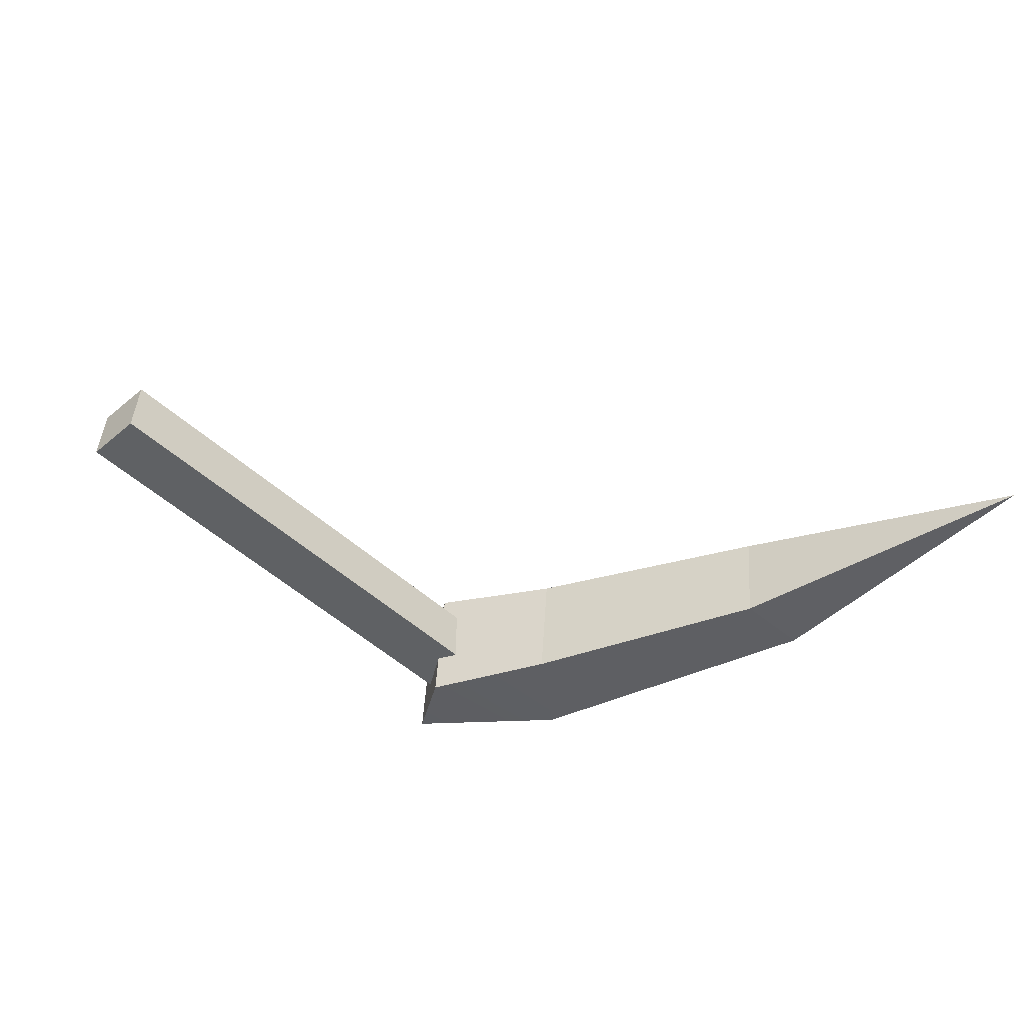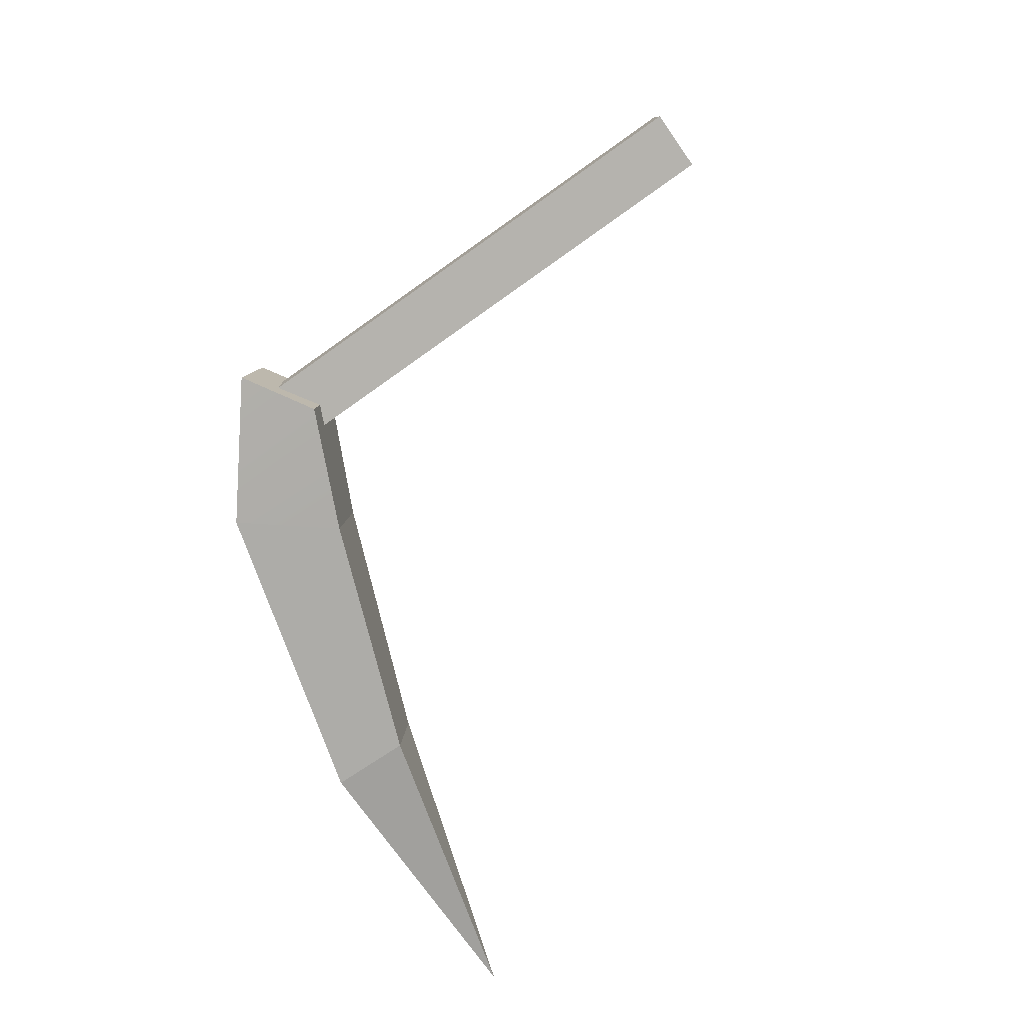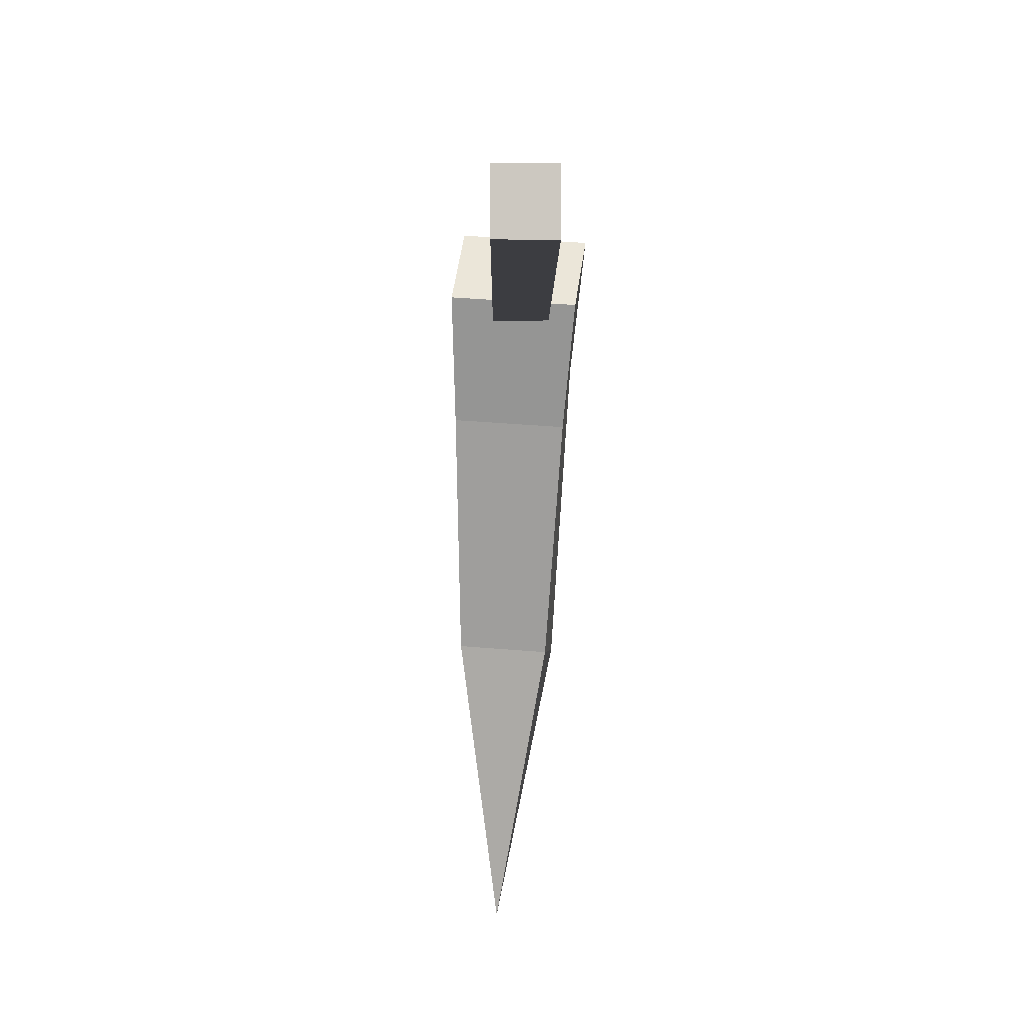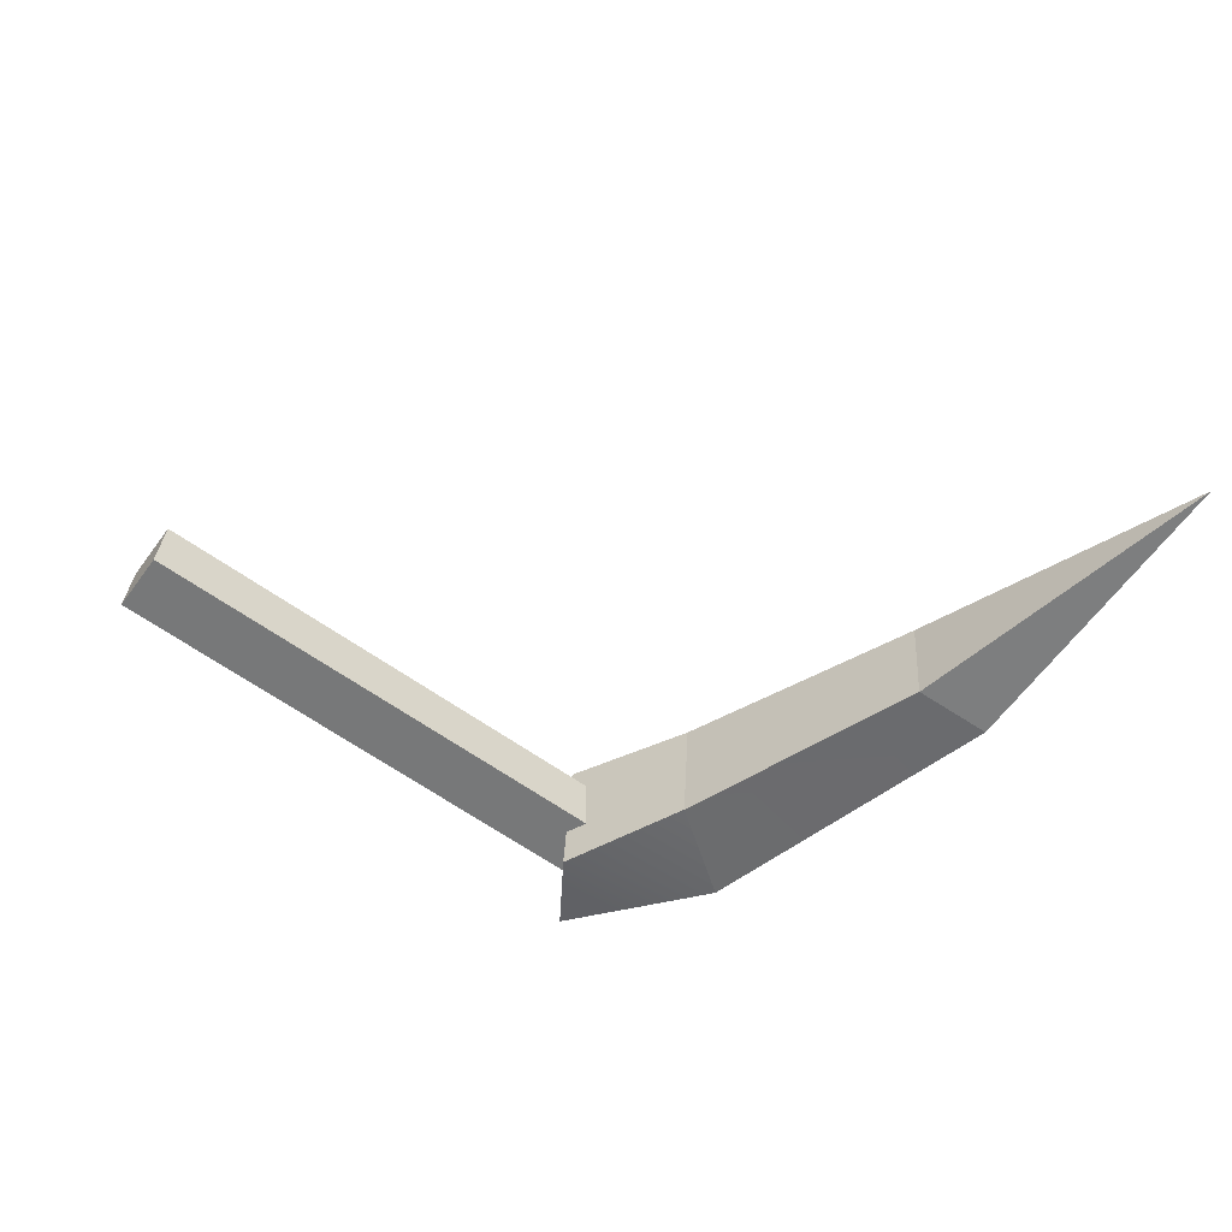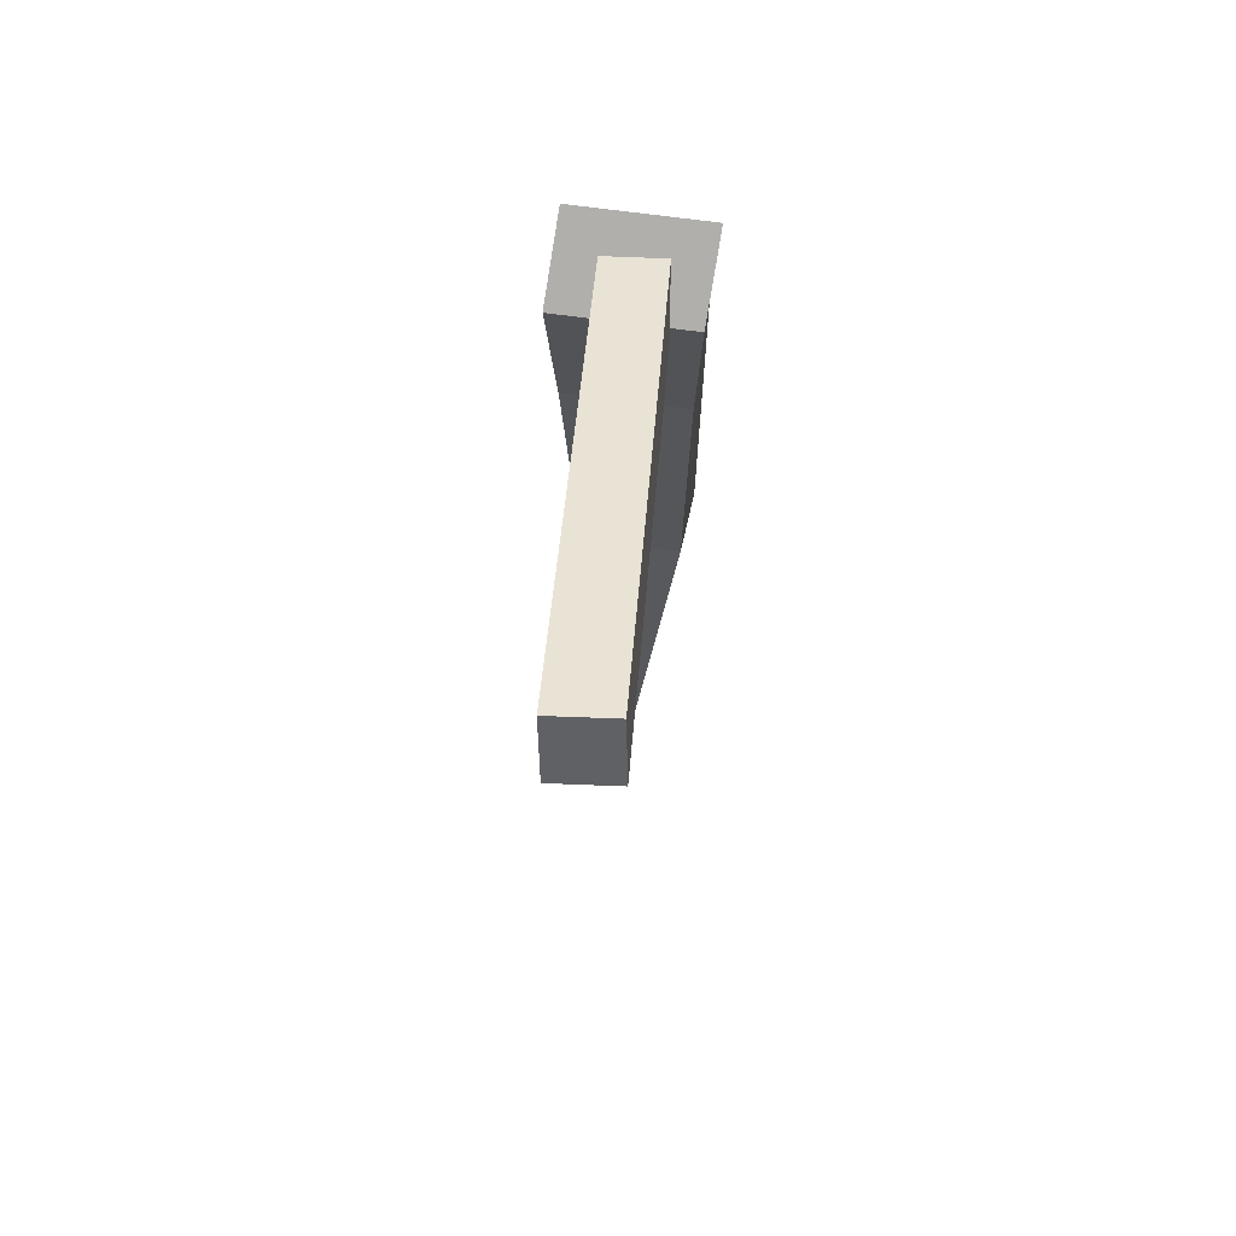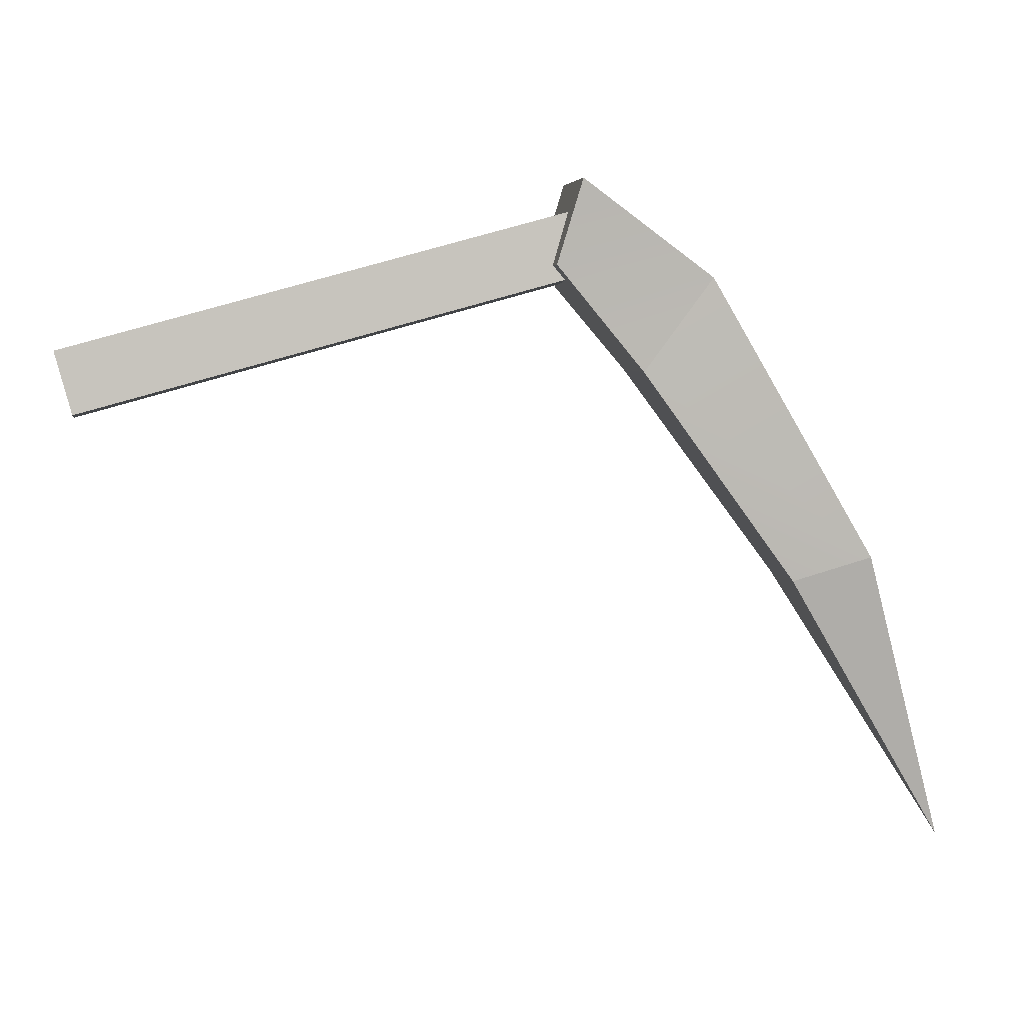
<metadata>
{"format":"obj","ext":"obj","renderer":"f3d","projection":"perspective","resolution":1024,"background":"white","views":[{"elev":-44.5,"azim":-29.2,"up":"+Z"},{"elev":-76.6,"azim":-129.0,"up":"+Z"},{"elev":-18.7,"azim":-86.3,"up":"+Y"},{"elev":-56.5,"azim":-19.6,"up":"+Z"},{"elev":26.8,"azim":-81.8,"up":"+Y"},{"elev":0.3,"azim":-5.7,"up":"+Y"}]}
</metadata>
<code>
g default1
v -0.01858 -0.06836 0.06437
v 1.107 0.2552 -0.01343
v -0.05743 0.06744 0.06706
v 1.068 0.391 -0.01074
v -0.06639 0.06744 -0.06254
v 1.059 0.391 -0.1403
v -0.02754 -0.06836 -0.06522
v 1.098 0.2552 -0.143
v 1.012 0.2615 0.05542
v 1.924 -1.018 -0.1905
v 1.067 0.4465 0.07957
v 1.059 0.471 -0.2095
v 1.005 0.286 -0.2336
v 1.354 0.2614 -0.2264
v 1.202 0.05433 -0.2399
v 1.209 0.03267 0.01594
v 1.361 0.2397 0.02945
v 1.725 -0.3574 -0.2467
v 1.549 -0.4107 -0.2537
v 1.555 -0.4283 -0.04586
v 1.731 -0.375 -0.03889
g MLLeg
f 1 2 3
f 3 2 4
f 3 4 5
f 5 4 6
f 5 6 7
f 7 6 8
f 7 8 1
f 1 8 2
f 2 8 4
f 4 8 6
f 7 1 5
f 5 1 3
f 16 17 9
f 9 17 11
f 11 17 12
f 12 17 14
f 12 14 13
f 13 14 15
f 13 15 9
f 9 15 16
f 13 9 12
f 12 9 11
f 14 18 15
f 15 18 19
f 15 19 16
f 16 19 20
f 17 16 21
f 21 16 20
f 14 17 18
f 18 17 21
f 18 10 19
f 20 19 10
f 21 20 10
f 18 21 10

</code>
